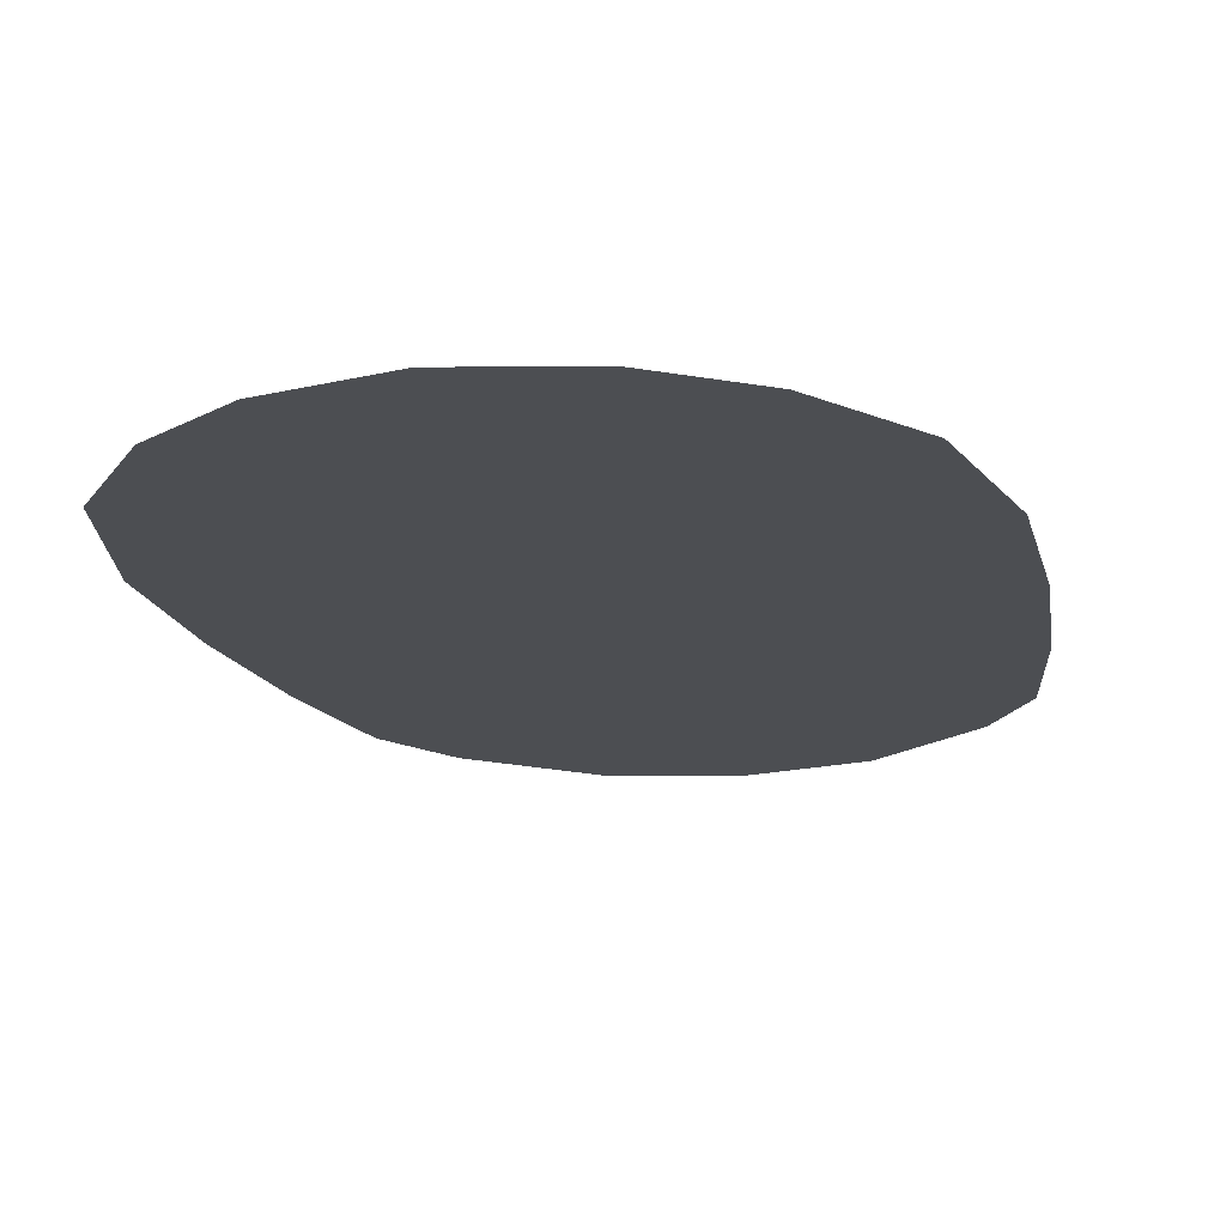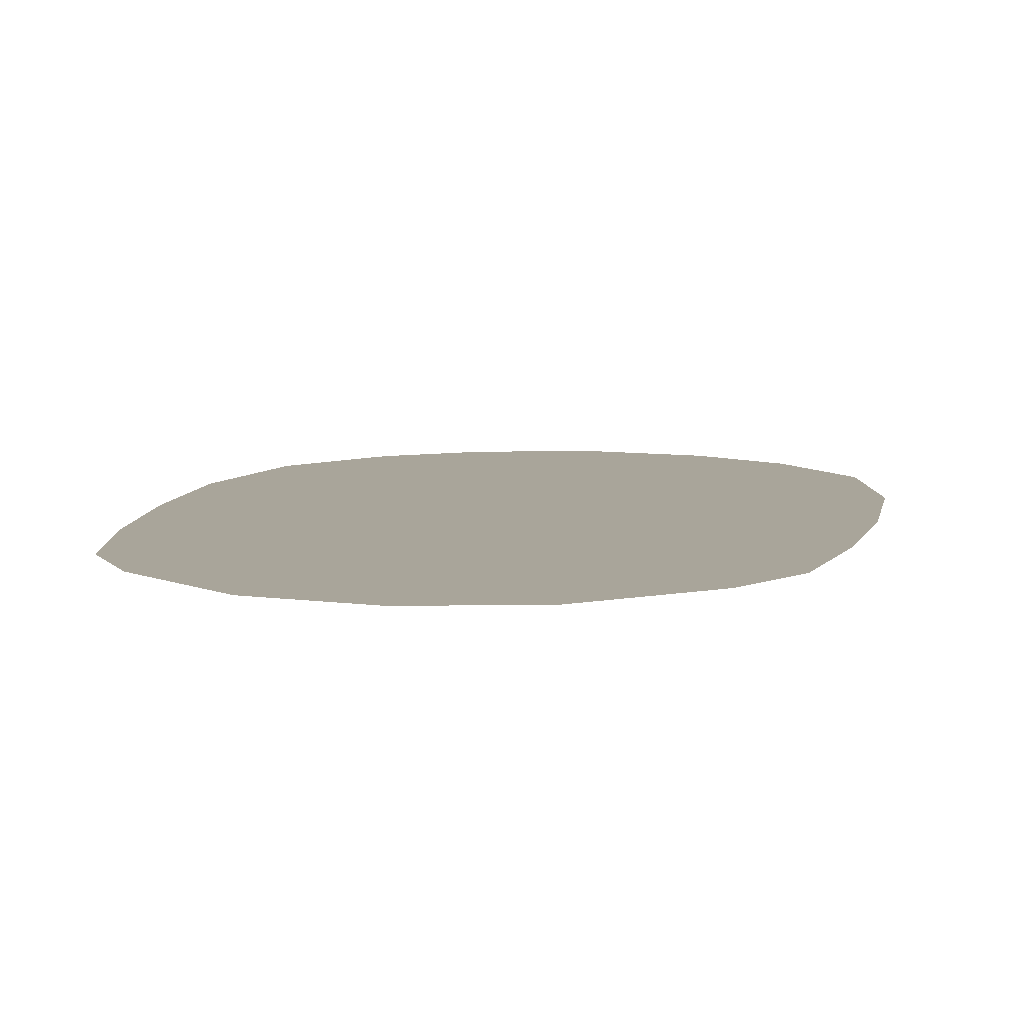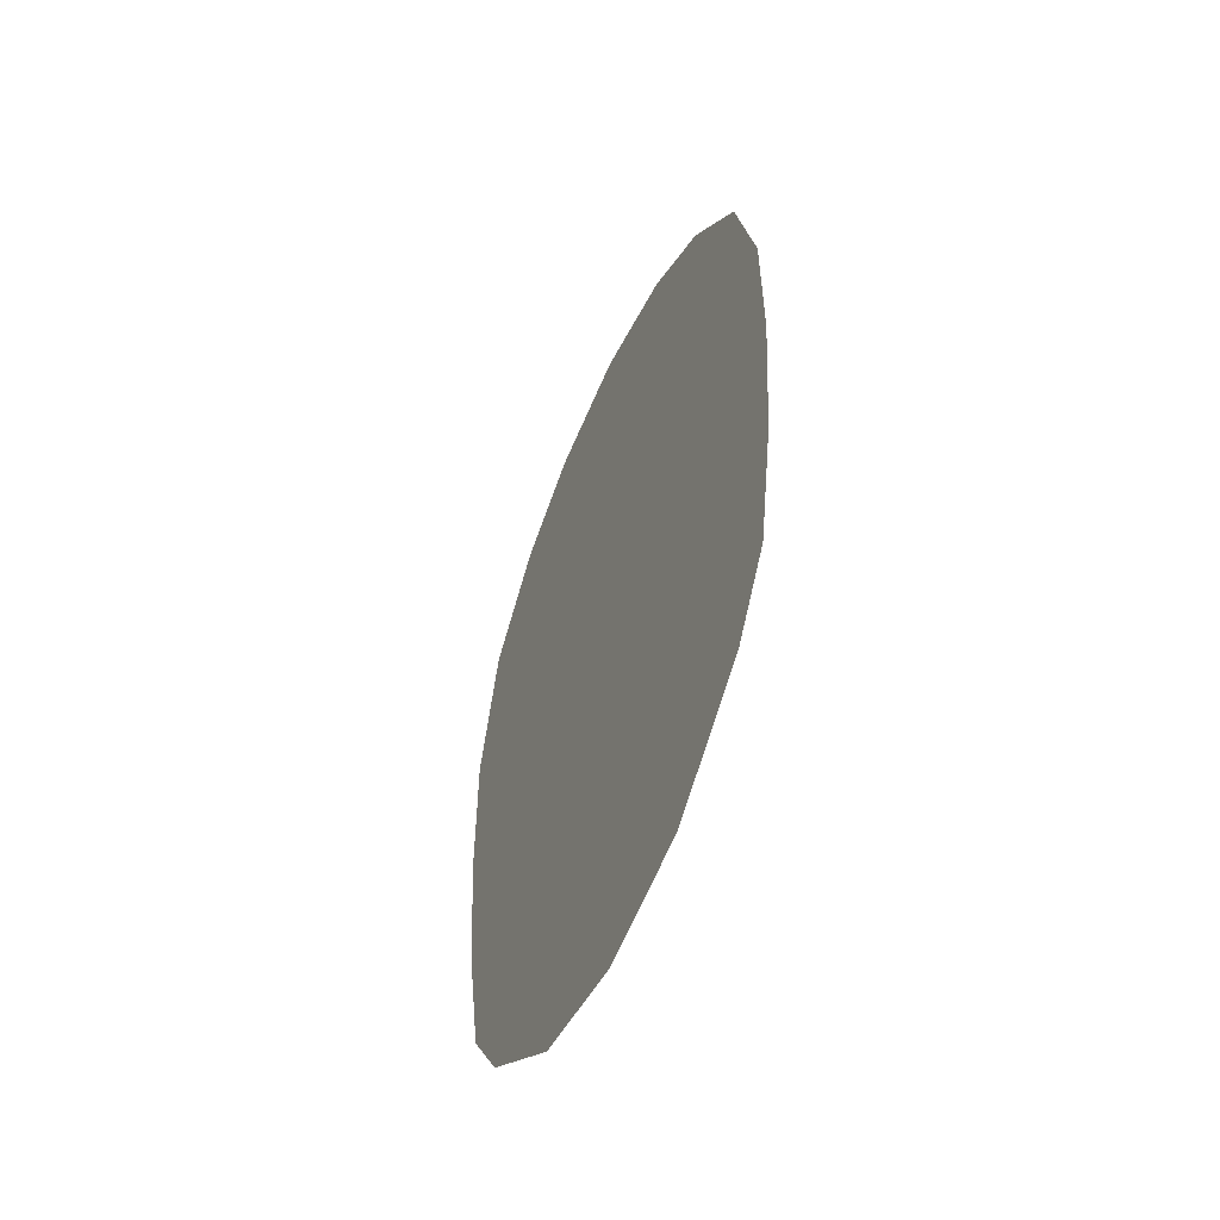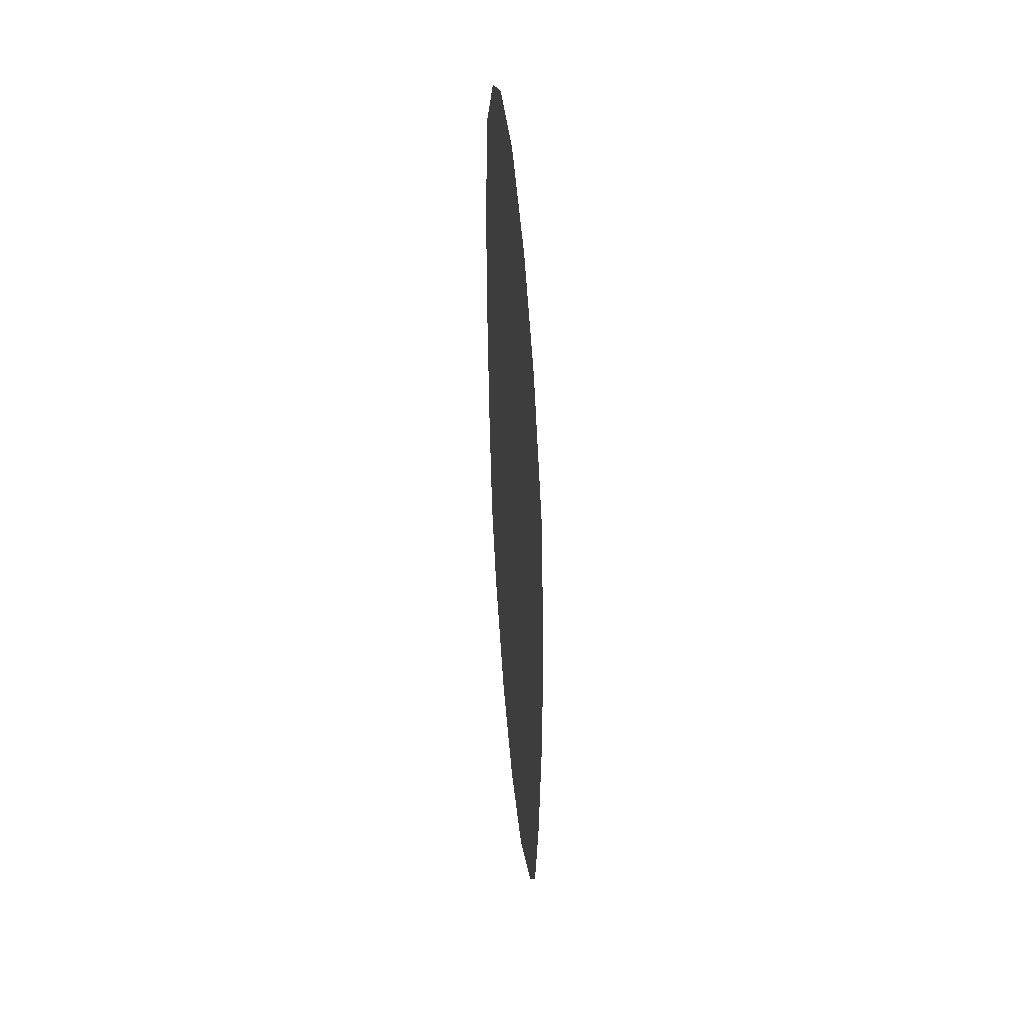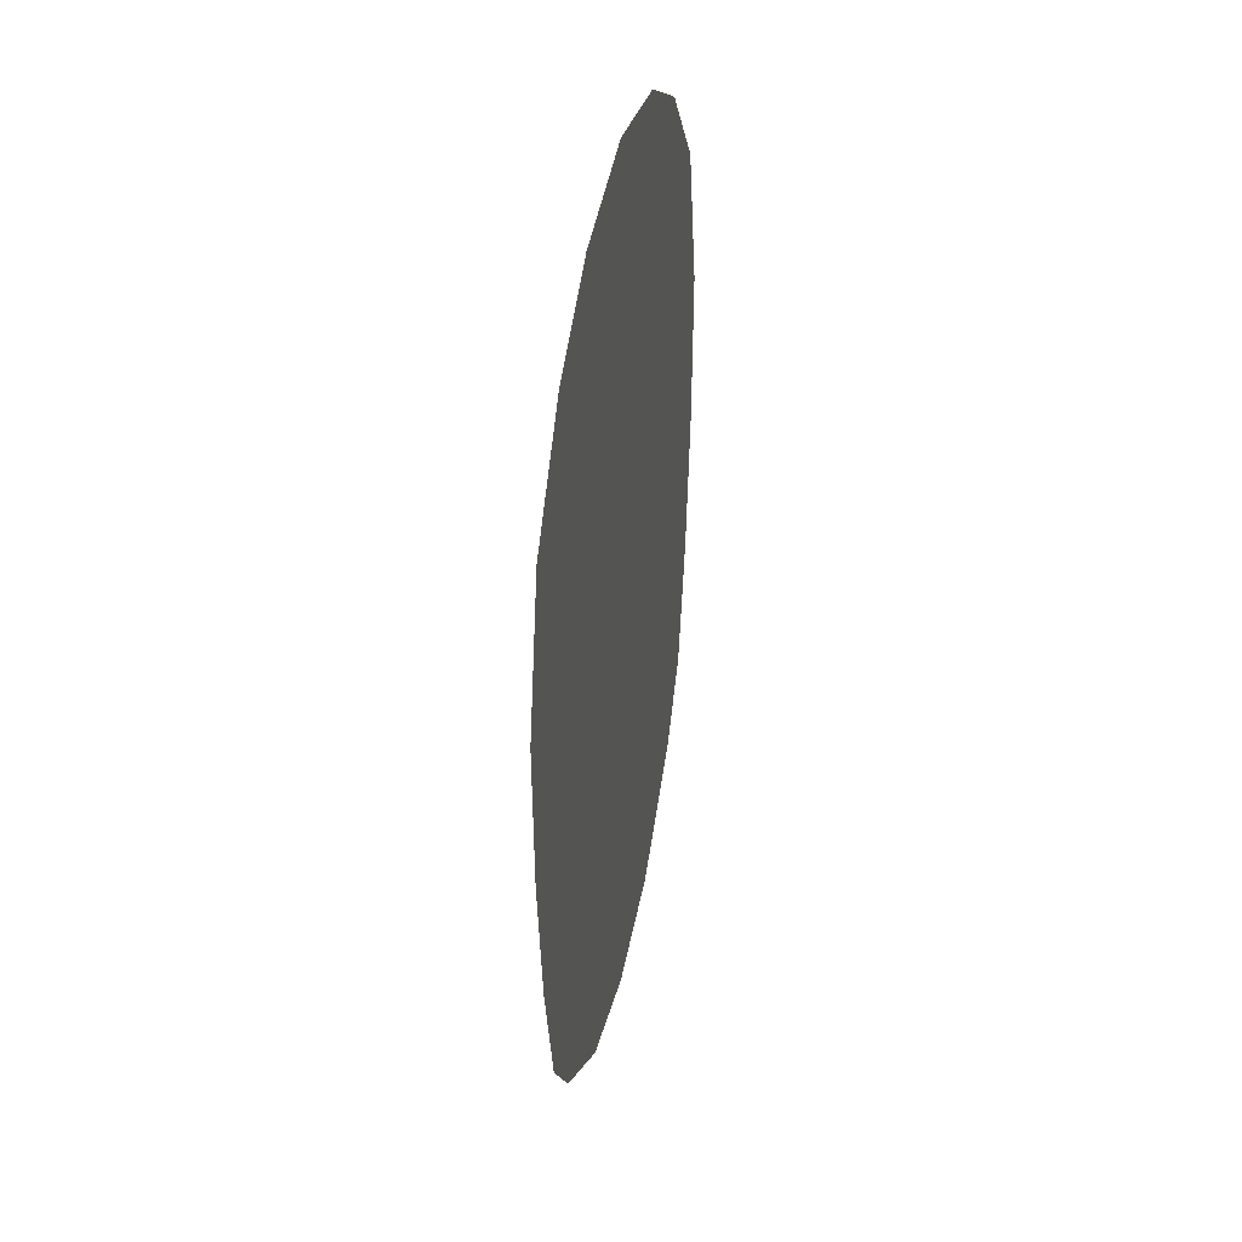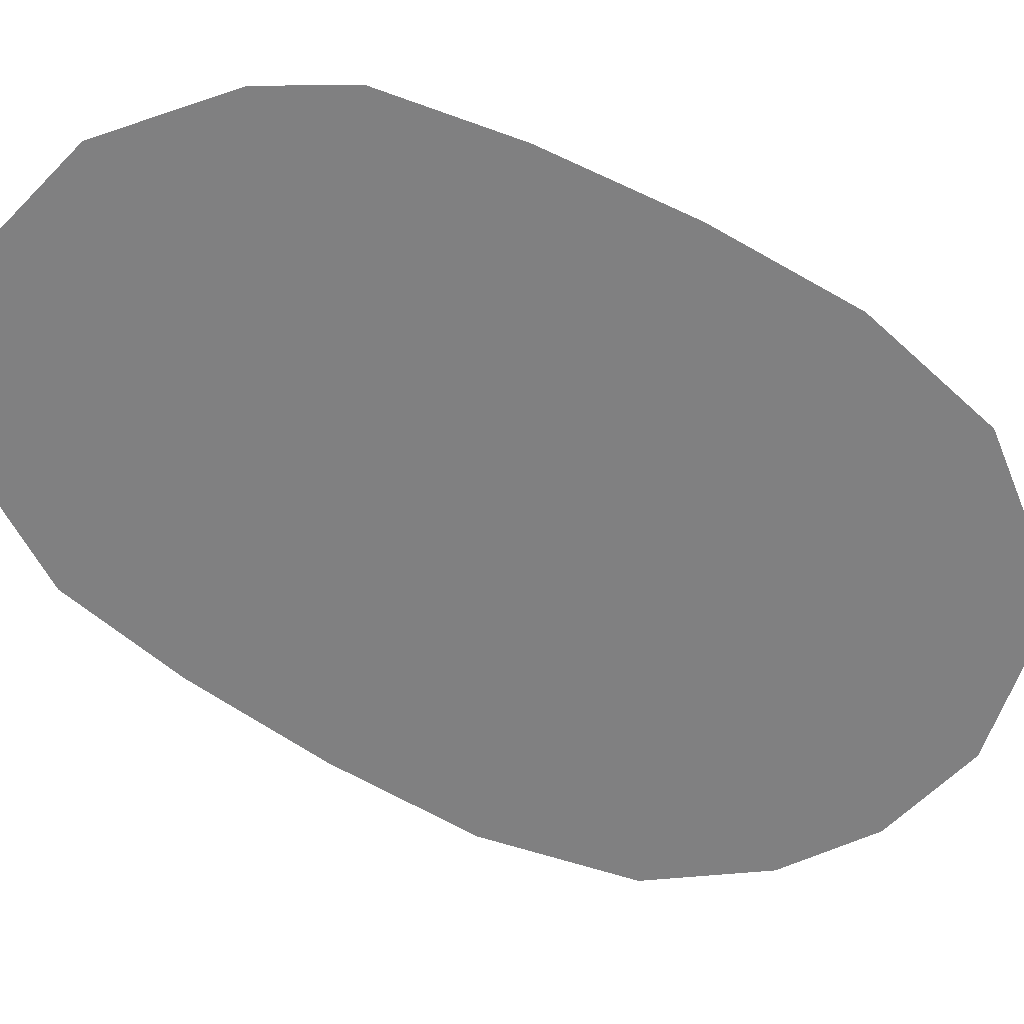
<metadata>
{"format":"obj","ext":"obj","renderer":"f3d","projection":"perspective","resolution":1024,"background":"white","views":[{"elev":-17.0,"azim":-166.7,"up":"+Z"},{"elev":7.5,"azim":9.8,"up":"+Z"},{"elev":-58.0,"azim":65.2,"up":"+Y"},{"elev":48.7,"azim":84.7,"up":"+Y"},{"elev":42.7,"azim":-77.4,"up":"+Y"},{"elev":-60.1,"azim":58.9,"up":"+Z"}]}
</metadata>
<code>
g m_wizard_portalfloat_02
v -50.47 114.8 -1.023
v -34.77 107.3 -1.023
v -30.6 125.7 -1.023
v -45.09 139.8 -1.023
v -22.5 138.4 -1.023
v -32.76 156.4 -1.023
v -12.61 145.6 -1.023
v -18.54 165.9 -1.023
v -1.145e-15 148.1 -1.023
v -1.7e-15 170 -1.023
v 12.61 145.6 -1.023
v 18.54 165.9 -1.023
v 22.5 138.4 -1.023
v 32.76 156.4 -1.023
v 30.6 125.7 -1.023
v 45.09 139.8 -1.023
v 34.77 107.3 -1.023
v 50.47 114.8 -1.023
v 35.47 89.48 -1.023
v 50.27 89.29 -1.023
v 32.76 71.54 -1.023
v 47.96 64.28 -1.023
v 28.59 56.53 -1.023
v 43.83 42.08 -1.023
v 23.26 43.92 -1.023
v 35.98 29.36 -1.023
v 12.36 32.15 -1.023
v 18.54 14.87 -1.023
v 1.192e-06 29.8 -1.023
v 1.788e-06 10.68 -1.023
v -12.36 32.15 -1.023
v -18.54 14.87 -1.023
v -23.26 43.92 -1.023
v -35.98 29.36 -1.023
v -28.59 56.53 -1.023
v -43.83 42.08 -1.023
v -32.76 71.54 -1.023
v -47.96 64.28 -1.023
v -35.47 89.48 -1.023
v -50.27 89.29 -1.023
v 5.96e-07 58.33 -1.023
v -6.18 59.69 -1.023
v -11.76 63.61 -1.023
v -16.18 70.13 -1.023
v -19.02 78.92 -1.023
v -19.5 88.98 -1.023
v -19.02 99.04 -1.023
v -16.18 108.1 -1.023
v -11.76 115.3 -1.023
v -6.18 119.9 -1.023
v -1.034e-15 121.5 -1.023
v 6.18 119.9 -1.023
v 11.76 115.3 -1.023
v 16.18 108.1 -1.023
v 19.02 99.04 -1.023
v 19.5 88.98 -1.023
v 19.02 78.92 -1.023
v 16.18 70.13 -1.023
v 11.76 63.61 -1.023
v 6.18 59.69 -1.023
v -1.034e-15 88.98 -1.023
g m_wizard_portalfloat_02_0
f 3 2 1
f 4 3 1
f 5 3 4
f 6 5 4
f 7 5 6
f 8 7 6
f 9 7 8
f 10 9 8
f 11 9 10
f 12 11 10
f 13 11 12
f 14 13 12
f 15 13 14
f 16 15 14
f 17 15 16
f 18 17 16
f 19 17 18
f 20 19 18
f 21 19 20
f 22 21 20
f 23 21 22
f 24 23 22
f 25 23 24
f 26 25 24
f 27 25 26
f 28 27 26
f 29 27 28
f 30 29 28
f 31 29 30
f 32 31 30
f 33 31 32
f 34 33 32
f 35 33 34
f 36 35 34
f 37 35 36
f 38 37 36
f 39 37 38
f 40 39 38
f 2 39 40
f 1 2 40
f 29 41 27
f 42 41 29
f 31 42 29
f 43 42 31
f 33 43 31
f 44 43 33
f 35 44 33
f 45 44 35
f 37 45 35
f 46 45 37
f 39 46 37
f 47 46 39
f 2 47 39
f 48 47 2
f 3 48 2
f 49 48 3
f 5 49 3
f 50 49 5
f 7 50 5
f 51 50 7
f 9 51 7
f 52 51 9
f 11 52 9
f 53 52 11
f 13 53 11
f 54 53 13
f 15 54 13
f 55 54 15
f 17 55 15
f 56 55 17
f 19 56 17
f 57 56 19
f 21 57 19
f 58 57 21
f 23 58 21
f 59 58 23
f 25 59 23
f 60 59 25
f 27 60 25
f 41 60 27
f 55 61 54
f 56 61 55
f 57 61 56
f 58 61 57
f 59 61 58
f 60 61 59
f 41 61 60
f 54 61 53
f 53 61 52
f 52 61 51
f 51 61 50
f 50 61 49
f 49 61 48
f 48 61 47
f 42 61 41
f 43 61 42
f 44 61 43
f 45 61 44
f 46 61 45
f 47 61 46

</code>
